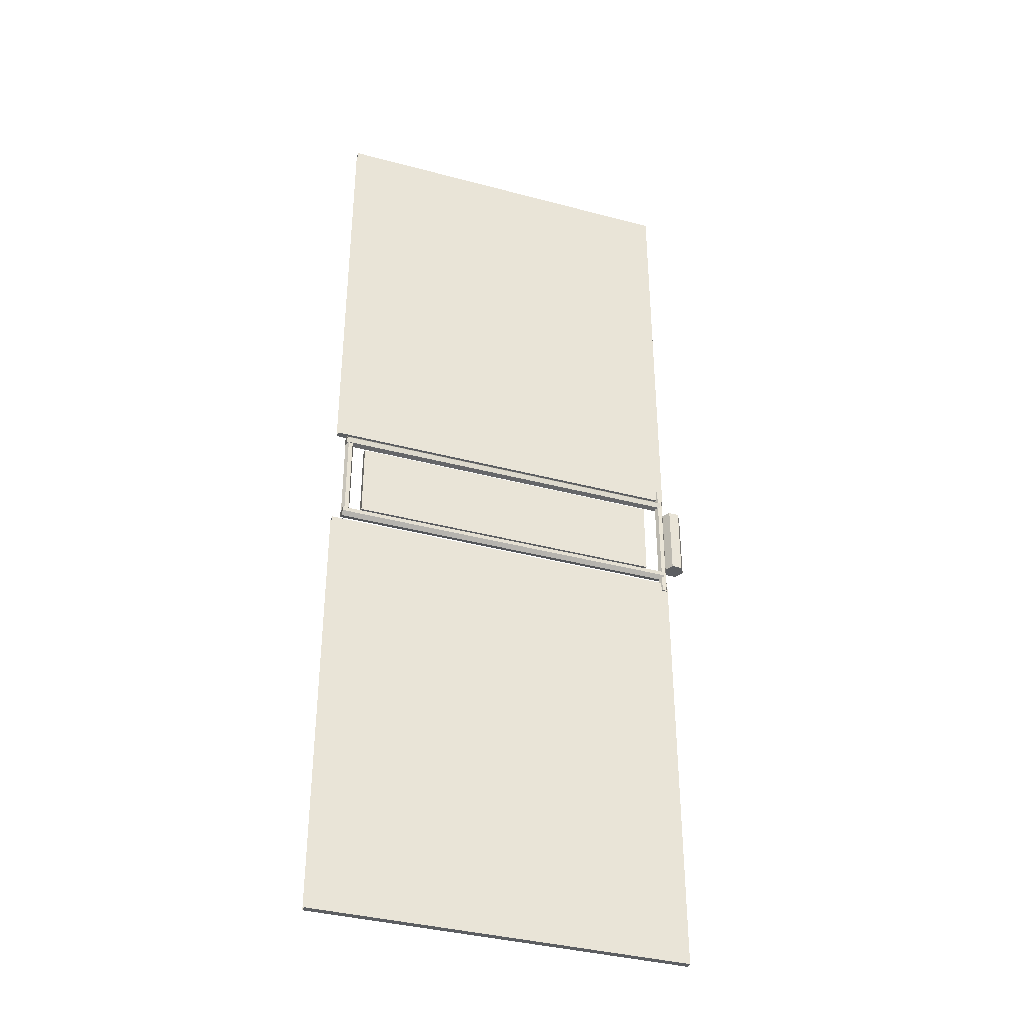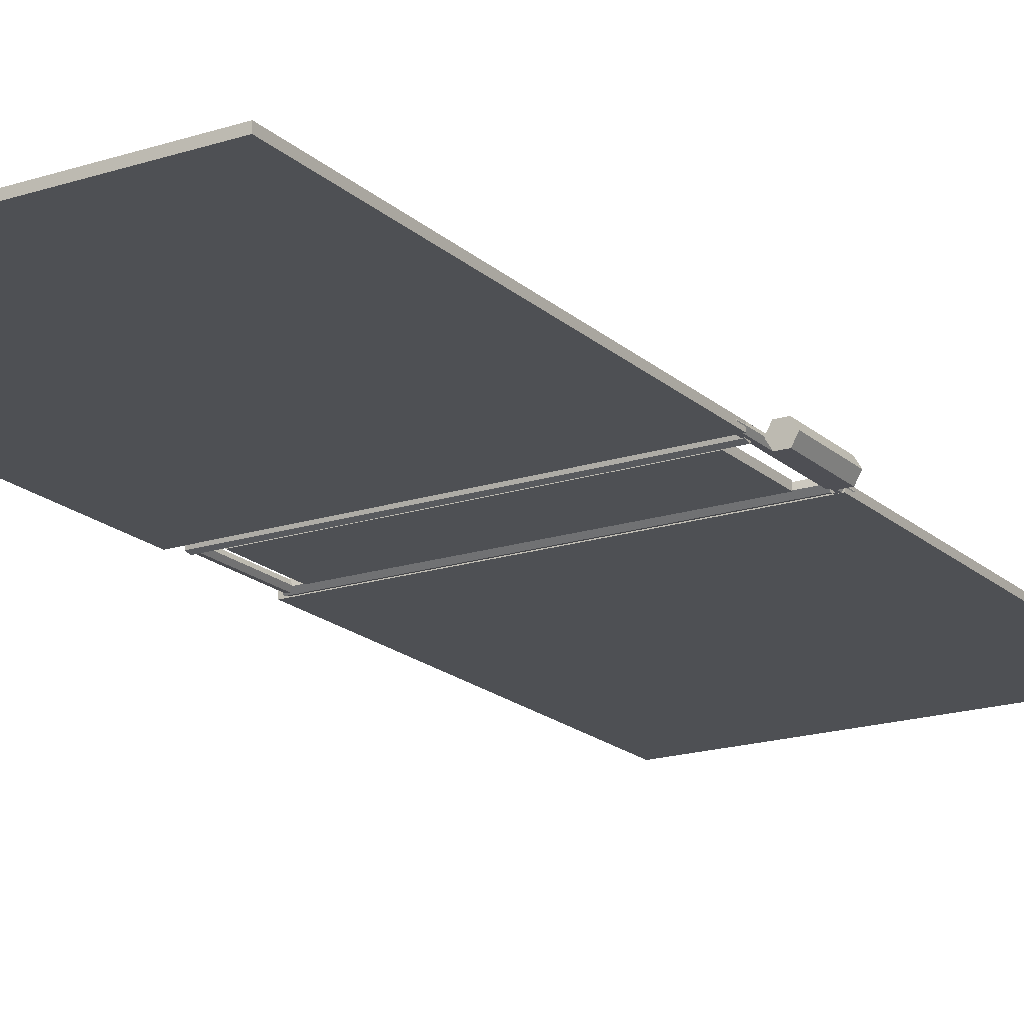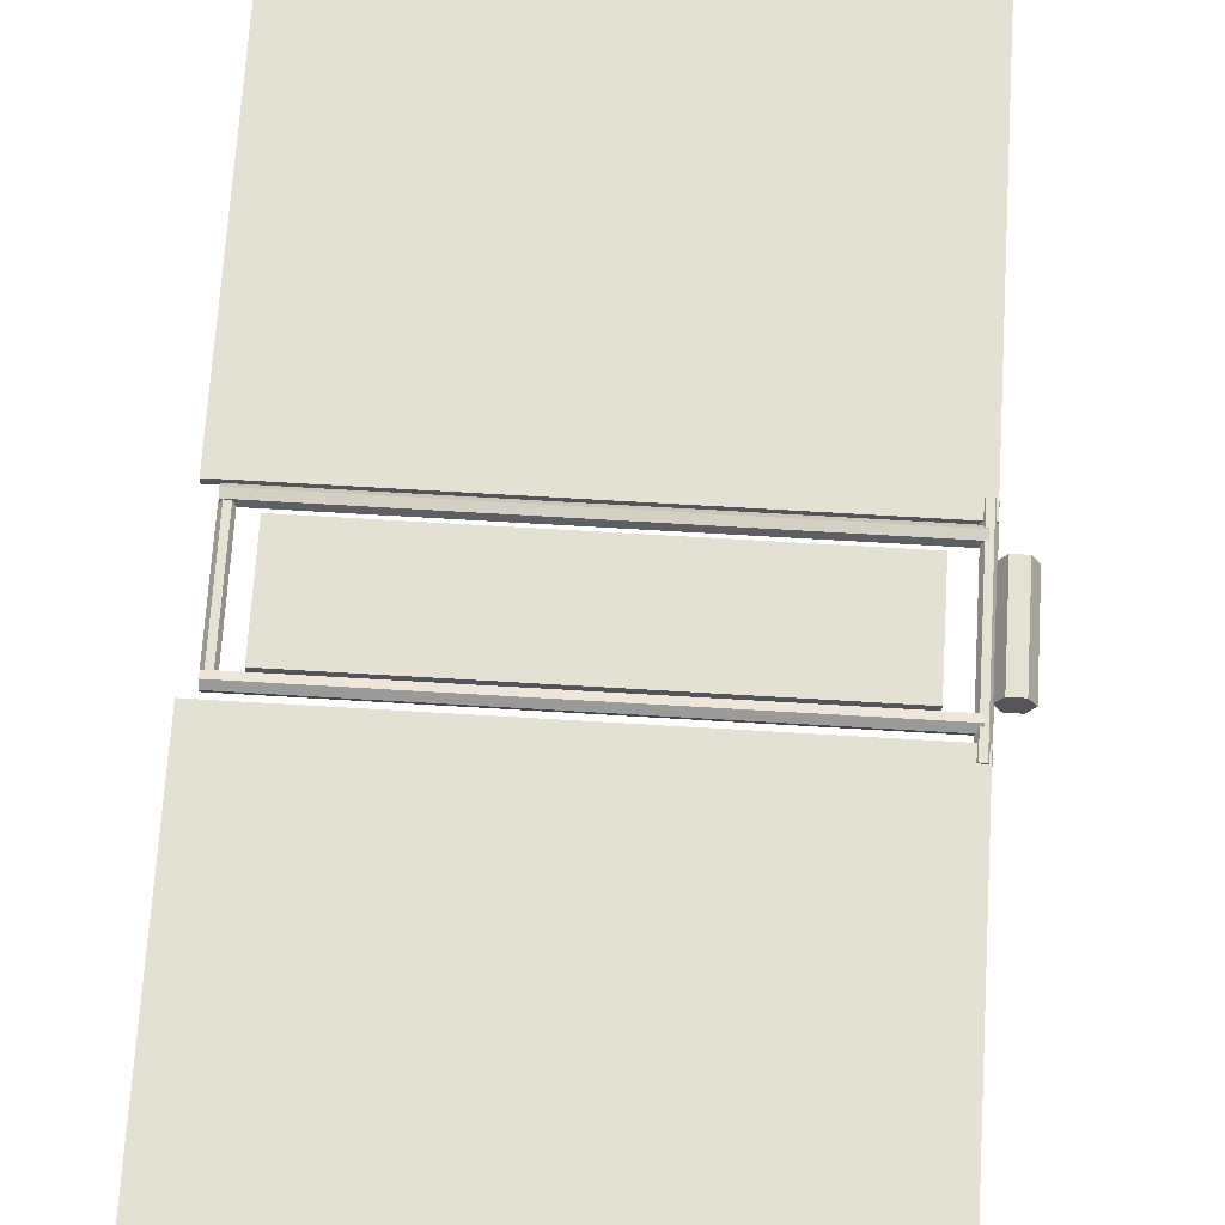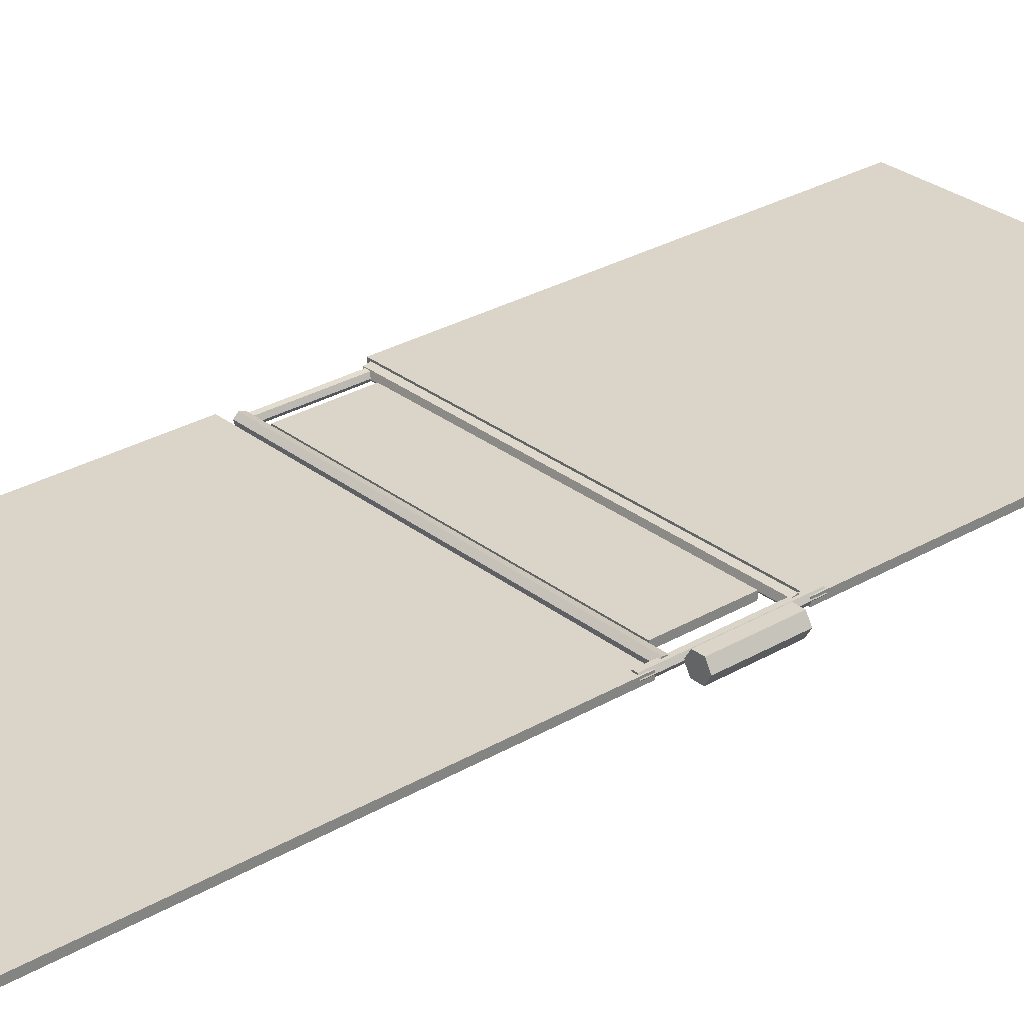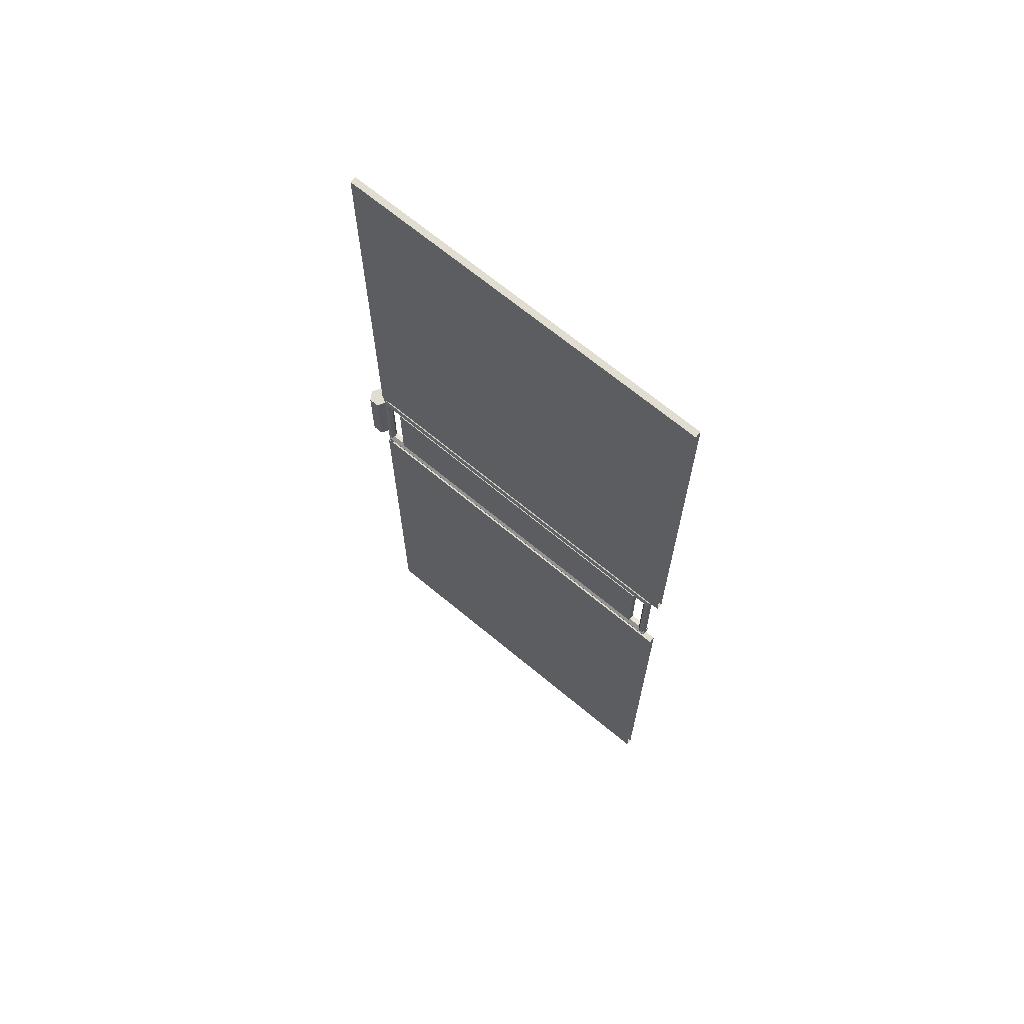
<metadata>
{"format":"obj","ext":"obj","renderer":"f3d","projection":"perspective","resolution":1024,"background":"white","views":[{"elev":-37.4,"azim":161.1,"up":"+Z"},{"elev":-18.5,"azim":-148.3,"up":"+Y"},{"elev":65.2,"azim":-176.5,"up":"+Y"},{"elev":29.1,"azim":-130.9,"up":"+Y"},{"elev":68.6,"azim":39.7,"up":"+Z"}]}
</metadata>
<code>
v -12.29 -1.605 -16.42
v -144.4 -1.605 16.12
v -144.4 -1.605 -16.42
v -12.29 -1.605 16.12
v -12.29 -1.605 -16.42
v -12.29 1.021 16.12
v -12.29 -1.605 16.12
v -12.29 1.021 -16.42
v -12.29 -1.605 16.12
v -144.4 1.021 16.12
v -144.4 -1.605 16.12
v -12.29 1.021 16.12
v -144.4 1.021 16.12
v -144.4 -1.605 -16.42
v -144.4 -1.605 16.12
v -144.4 1.021 -16.42
v -144.4 1.021 -16.42
v -12.29 -1.605 -16.42
v -144.4 -1.605 -16.42
v -12.29 1.021 -16.42
v 0.2881 -1.605 22.92
v -154 -1.605 203.8
v -154 -1.605 22.92
v 0.2881 -1.605 203.8
v 0.2881 -1.605 -23.56
v -154 -1.605 -204.5
v 0.2884 -1.605 -204.5
v -154 -1.605 -23.56
v 0.2881 -1.605 -23.56
v -154 1.02 -23.56
v -154 -1.605 -23.56
v 0.288 1.021 -23.56
v -154 1.02 -23.56
v -154 -1.605 -204.5
v -154 -1.605 -23.56
v -154 1.02 -204.5
v -154 1.02 203.8
v -154 -1.605 22.92
v -154 -1.605 203.8
v -154 1.02 22.92
v -154 1.02 22.92
v 0.2881 -1.605 22.92
v -154 -1.605 22.92
v 0.2879 1.021 22.92
v -154 1.02 -204.5
v 0.2884 -1.605 -204.5
v -154 -1.605 -204.5
v 0.2882 1.021 -204.5
v 0.2881 -1.605 203.8
v -154 1.02 203.8
v -154 -1.605 203.8
v 0.288 1.02 203.8
v -144.4 1.021 16.12
v -12.29 1.021 -16.42
v -144.4 1.021 -16.42
v -12.29 1.021 16.12
v -154 1.02 203.8
v 0.2879 1.021 22.92
v -154 1.02 22.92
v 0.288 1.02 203.8
v -154 1.02 -23.56
v 0.2882 1.021 -204.5
v -154 1.02 -204.5
v 0.288 1.021 -23.56
v -155.9 -3.652 -14.97
v -162.4 -0.01322 -14.97
v -160.2 -3.665 -14.97
v -153.8 0.01326 -14.97
v -160.3 3.652 -14.97
v -156 3.665 -14.97
v -162.4 -0.0132 14.97
v -155.9 -3.652 14.97
v -160.2 -3.665 14.97
v -153.8 0.01328 14.97
v -160.3 3.652 14.97
v -156 3.665 14.97
v -160.2 -3.665 14.97
v -155.9 -3.652 -14.97
v -160.2 -3.665 -14.97
v -155.9 -3.652 14.97
v -153.8 0.01328 14.97
v -156 3.665 -14.97
v -153.8 0.01326 -14.97
v -156 3.665 14.97
v -155.9 -3.652 14.97
v -153.8 0.01326 -14.97
v -155.9 -3.652 -14.97
v -153.8 0.01328 14.97
v -162.4 -0.01322 -14.97
v -160.2 -3.665 14.97
v -160.2 -3.665 -14.97
v -162.4 -0.0132 14.97
v -156 3.665 -14.97
v -160.3 3.652 14.97
v -160.3 3.652 -14.97
v -156 3.665 14.97
v -160.3 3.652 -14.97
v -162.4 -0.0132 14.97
v -162.4 -0.01322 -14.97
v -160.3 3.652 14.97
v -151.4 -1.543 -27.77
v -154.1 -0.00559 -27.77
v -153.2 -1.549 -27.77
v -150.5 0.005599 -27.77
v -153.2 1.543 -27.77
v -151.4 1.549 -27.77
v -154.1 -0.005577 27.77
v -151.4 -1.543 27.77
v -153.2 -1.549 27.77
v -150.5 0.005612 27.77
v -153.2 1.543 27.77
v -151.4 1.549 27.77
v -153.2 -1.549 27.77
v -151.4 -1.543 -27.77
v -153.2 -1.549 -27.77
v -151.4 -1.543 27.77
v -150.5 0.005612 27.77
v -151.4 1.549 -27.77
v -150.5 0.005599 -27.77
v -151.4 1.549 27.77
v -151.4 -1.543 27.77
v -150.5 0.005599 -27.77
v -151.4 -1.543 -27.77
v -150.5 0.005612 27.77
v -154.1 -0.00559 -27.77
v -153.2 -1.549 27.77
v -153.2 -1.549 -27.77
v -154.1 -0.005577 27.77
v -151.4 1.549 -27.77
v -153.2 1.543 27.77
v -153.2 1.543 -27.77
v -151.4 1.549 27.77
v -153.2 1.543 -27.77
v -154.1 -0.005577 27.77
v -154.1 -0.00559 -27.77
v -153.2 1.543 27.77
v -152.2 -0.7024 -17.04
v -152.2 -1.726 -20.87
v -152.2 -2.313 -18.65
v -152.2 0.4938 -21.46
v -152.2 1.517 -17.63
v -152.2 2.105 -19.85
v -152.2 -1.726 21.73
v -152.2 -0.7024 17.9
v -152.2 -2.313 19.51
v -152.2 0.4938 22.32
v -152.2 1.517 18.49
v -152.2 2.105 20.71
v -3.878 -1.727 -20.85
v -3.877 -0.704 -17.02
v -3.877 -2.315 -18.63
v -3.878 0.4921 -21.44
v -3.877 1.516 -17.61
v -3.878 2.103 -19.83
v -3.877 -0.704 17.92
v -3.878 -1.727 21.75
v -3.877 -2.315 19.53
v -3.879 0.4921 22.34
v -3.877 1.516 18.5
v -3.877 2.103 20.72
v -3.878 2.103 -19.83
v -152.2 1.517 -17.63
v -3.877 1.516 -17.61
v -152.2 2.105 -19.85
v -3.877 -0.704 -17.02
v -152.2 -2.313 -18.65
v -3.877 -2.315 -18.63
v -152.2 -0.7024 -17.04
v -152.2 -0.7024 17.9
v -3.877 1.516 18.5
v -3.877 -0.704 17.92
v -152.2 1.517 18.49
v -3.877 1.516 -17.61
v -152.2 -0.7024 -17.04
v -3.877 -0.704 -17.02
v -152.2 1.517 -17.63
v -152.2 -2.313 19.51
v -3.877 -0.704 17.92
v -3.877 -2.315 19.53
v -152.2 -0.7024 17.9
v -152.2 0.4938 -21.46
v -3.878 2.103 -19.83
v -3.878 0.4921 -21.44
v -152.2 2.105 -19.85
v -152.2 -2.313 -18.65
v -3.878 -1.727 -20.85
v -3.877 -2.315 -18.63
v -152.2 -1.726 -20.87
v -152.2 -1.726 -20.87
v -3.878 0.4921 -21.44
v -3.878 -1.727 -20.85
v -152.2 0.4938 -21.46
v -3.878 -1.727 21.75
v -152.2 -2.313 19.51
v -3.877 -2.315 19.53
v -152.2 -1.726 21.73
v -152.2 1.517 18.49
v -3.877 2.103 20.72
v -3.877 1.516 18.5
v -152.2 2.105 20.71
v -3.879 0.4921 22.34
v -152.2 -1.726 21.73
v -3.878 -1.727 21.75
v -152.2 0.4938 22.32
v -3.877 2.103 20.72
v -152.2 0.4938 22.32
v -3.879 0.4921 22.34
v -152.2 2.105 20.71
v -6.538 1.109 18.69
v -7.25 -0.5329 -18.69
v -7.25 -0.533 18.69
v -6.538 1.109 -18.69
v -7.25 -0.533 18.69
v -6.162 -1.961 -18.69
v -6.162 -1.961 18.69
v -7.25 -0.5329 -18.69
v -6.162 -1.961 -18.69
v -4.362 -1.747 18.69
v -6.162 -1.961 18.69
v -4.362 -1.747 -18.69
v -3.649 -0.1059 -18.69
v -4.362 -1.747 18.69
v -4.362 -1.747 -18.69
v -3.649 -0.1059 18.69
v -4.737 1.322 -18.69
v -3.649 -0.1059 18.69
v -3.649 -0.1059 -18.69
v -4.737 1.322 18.69
v -4.737 1.322 18.69
v -6.538 1.109 -18.69
v -6.538 1.109 18.69
v -4.737 1.322 -18.69
f 1 2 3
f 4 2 1
f 5 6 7
f 8 6 5
f 9 10 11
f 12 10 9
f 13 14 15
f 13 16 14
f 17 18 19
f 17 20 18
f 21 22 23
f 24 22 21
f 25 26 27
f 25 28 26
f 29 30 31
f 32 30 29
f 33 34 35
f 33 36 34
f 37 38 39
f 37 40 38
f 41 42 43
f 41 44 42
f 45 46 47
f 45 48 46
f 49 50 51
f 52 50 49
f 53 54 55
f 53 56 54
f 57 58 59
f 57 60 58
f 61 62 63
f 61 64 62
f 65 66 67
f 68 66 65
f 68 69 66
f 70 69 68
f 71 72 73
f 71 74 72
f 75 74 71
f 75 76 74
f 77 78 79
f 80 78 77
f 81 82 83
f 84 82 81
f 85 86 87
f 88 86 85
f 89 90 91
f 89 92 90
f 93 94 95
f 93 96 94
f 97 98 99
f 97 100 98
f 101 102 103
f 104 102 101
f 104 105 102
f 106 105 104
f 107 108 109
f 107 110 108
f 111 110 107
f 111 112 110
f 113 114 115
f 116 114 113
f 117 118 119
f 120 118 117
f 121 122 123
f 124 122 121
f 125 126 127
f 125 128 126
f 129 130 131
f 129 132 130
f 133 134 135
f 133 136 134
f 137 138 139
f 137 140 138
f 141 140 137
f 141 142 140
f 143 144 145
f 146 144 143
f 146 147 144
f 148 147 146
f 149 150 151
f 152 150 149
f 152 153 150
f 154 153 152
f 155 156 157
f 155 158 156
f 159 158 155
f 159 160 158
f 161 162 163
f 161 164 162
f 165 166 167
f 165 168 166
f 169 170 171
f 172 170 169
f 173 174 175
f 173 176 174
f 177 178 179
f 180 178 177
f 181 182 183
f 184 182 181
f 185 186 187
f 188 186 185
f 189 190 191
f 192 190 189
f 193 194 195
f 193 196 194
f 197 198 199
f 200 198 197
f 201 202 203
f 201 204 202
f 205 206 207
f 205 208 206
f 209 210 211
f 209 212 210
f 213 214 215
f 213 216 214
f 217 218 219
f 220 218 217
f 221 222 223
f 221 224 222
f 225 226 227
f 225 228 226
f 229 230 231
f 229 232 230

</code>
